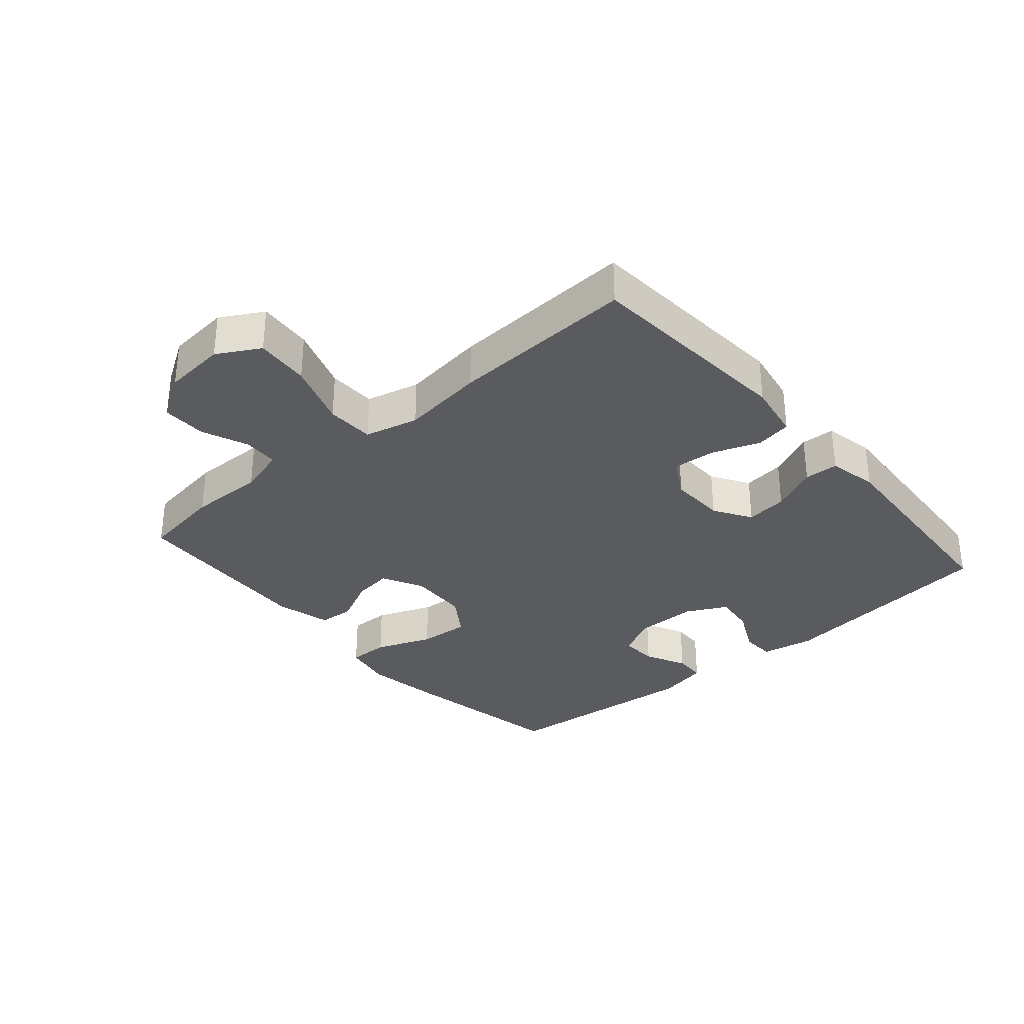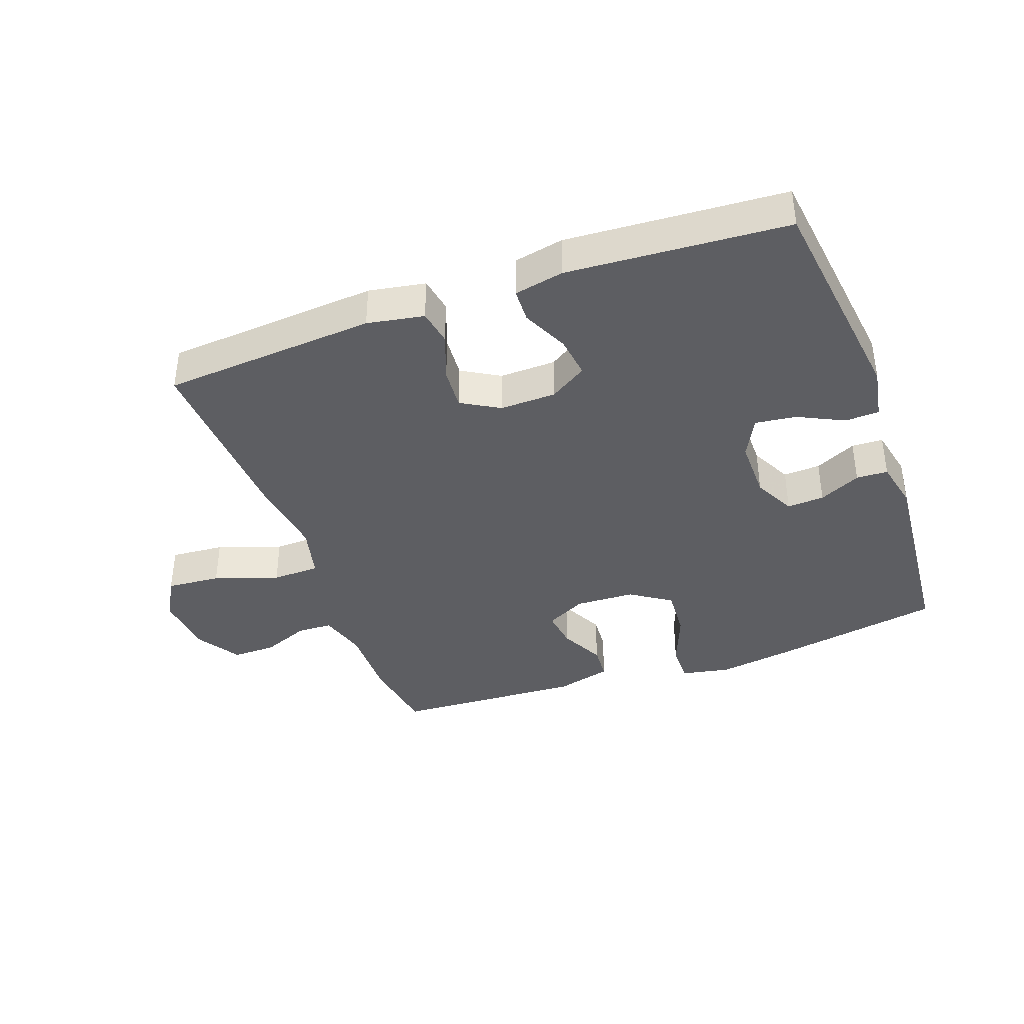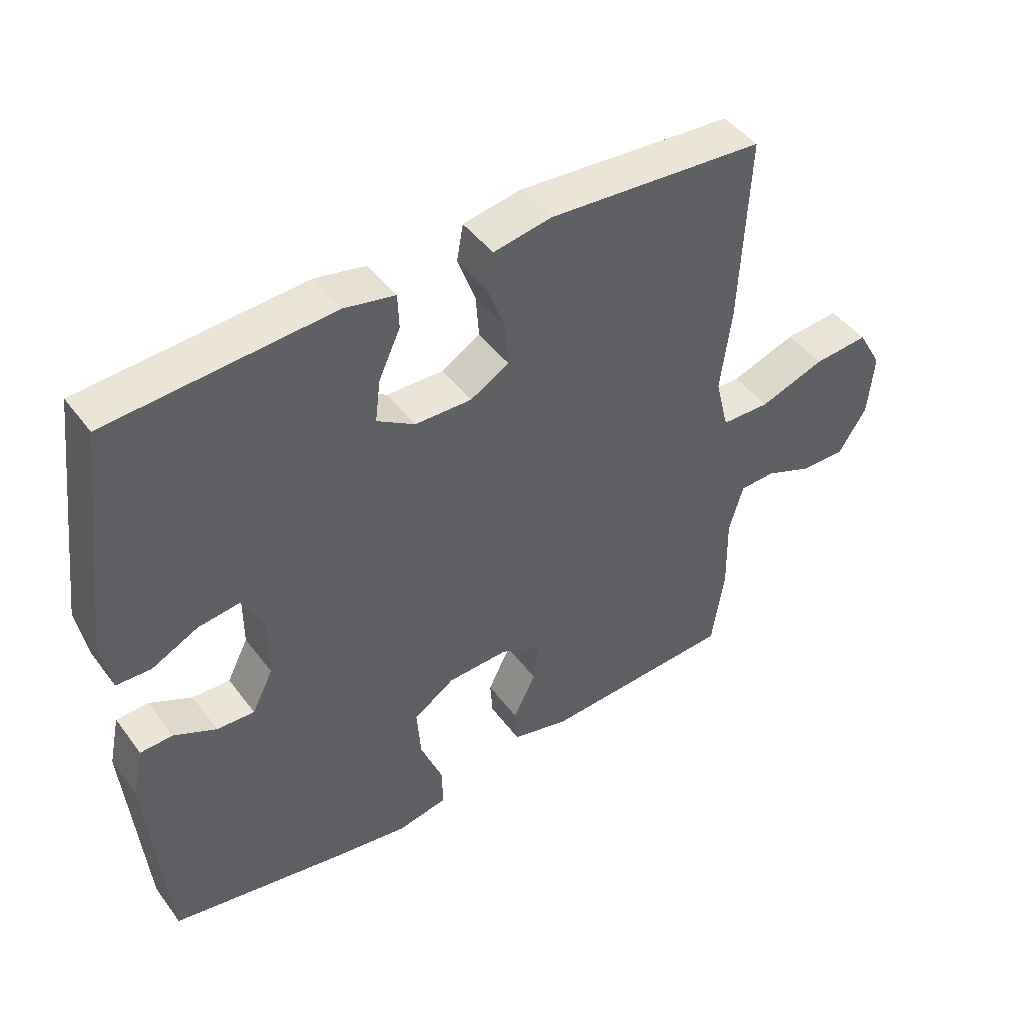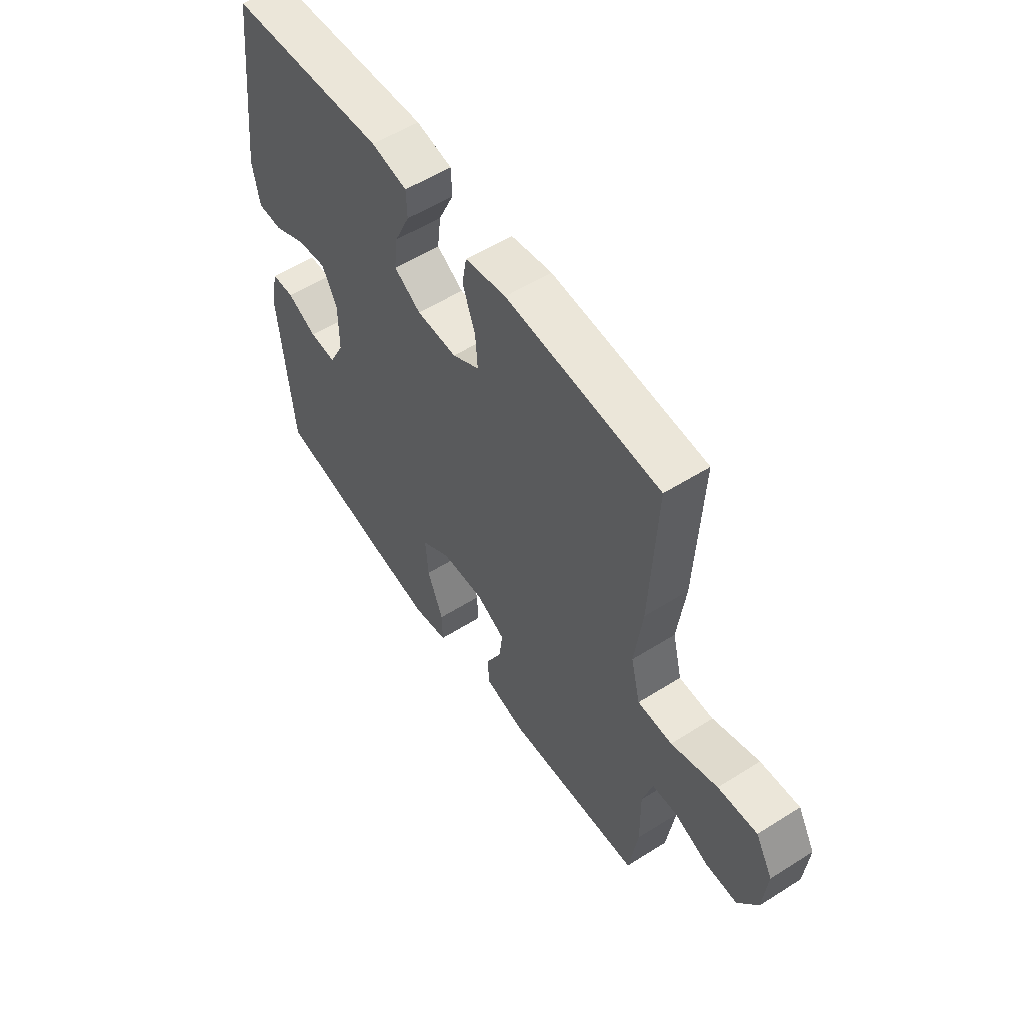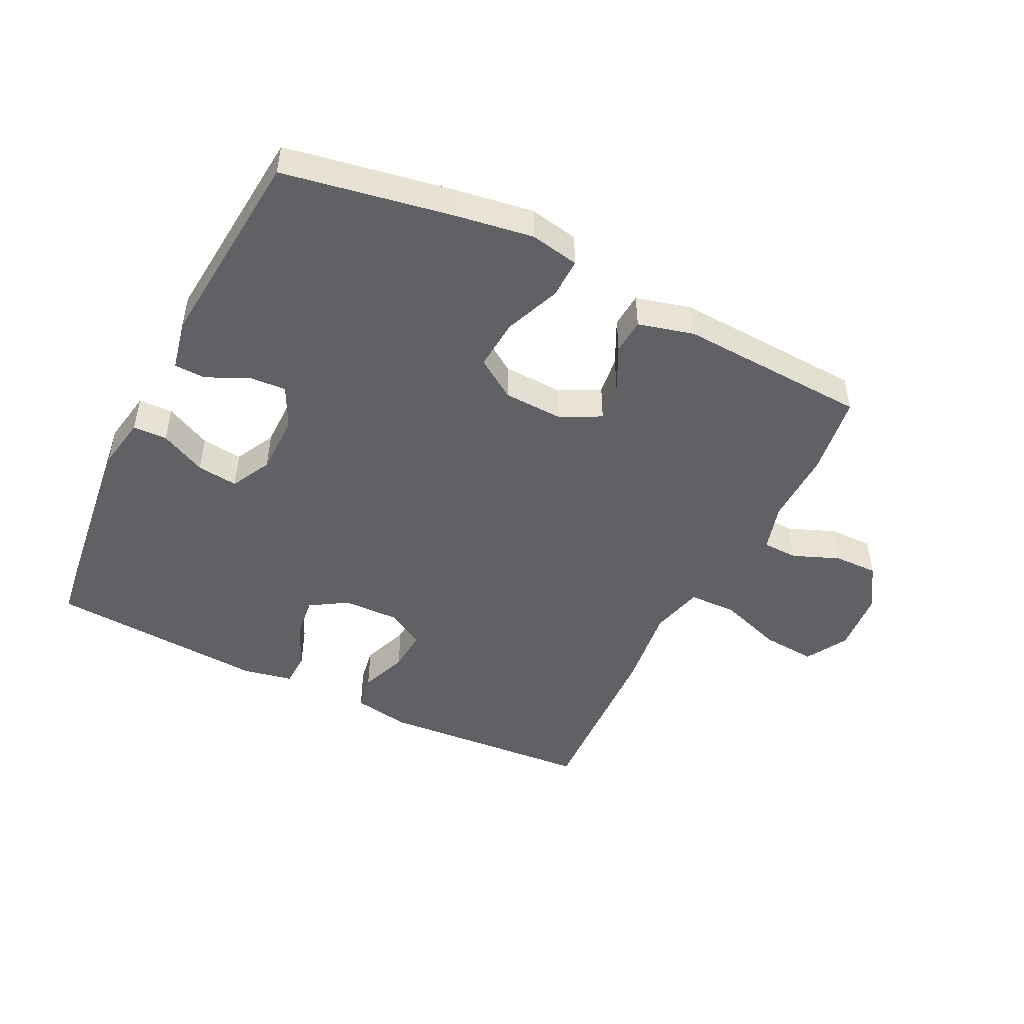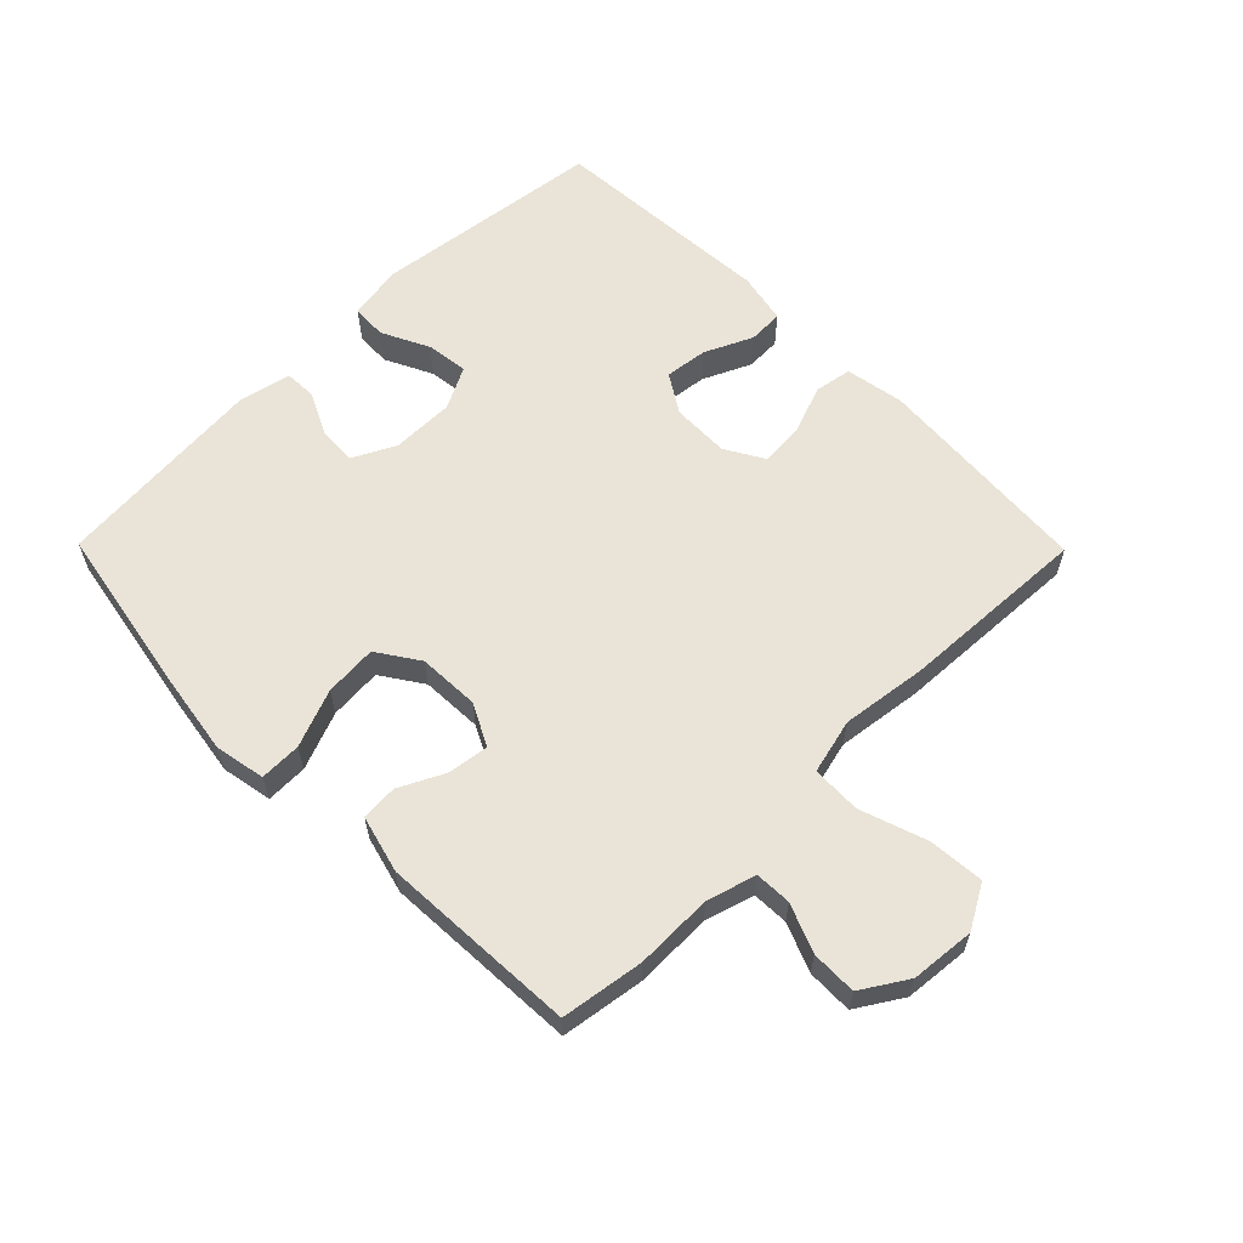
<metadata>
{"format":"obj","ext":"obj","renderer":"f3d","projection":"perspective","resolution":1024,"background":"white","views":[{"elev":-32.6,"azim":-49.2,"up":"+Y"},{"elev":-38.8,"azim":20.0,"up":"+Y"},{"elev":45.4,"azim":145.6,"up":"+Z"},{"elev":55.4,"azim":-123.6,"up":"+Z"},{"elev":-47.8,"azim":153.6,"up":"+Y"},{"elev":60.8,"azim":-134.6,"up":"+Y"}]}
</metadata>
<code>
v 0.5 0.07 0.5
v 0.544 0.07 0.143
v 0.529 0.07 0.059
v 0.475 0.07 0.057
v 0.402 0.07 0.093
v 0.337 0.07 0.101
v 0.304 0.07 0.037
v 0.304 0.07 -0.06
v 0.337 0.07 -0.126
v 0.396 0.07 -0.123
v 0.462 0.07 -0.091
v 0.512 0.07 -0.093
v 0.529 0.07 -0.173
v 0.5 0.07 -0.5
v 0.233 0.07 -0.548
v 0.11 0.07 -0.567
v 0.032 0.07 -0.552
v 0.033 0.07 -0.488
v 0.068 0.07 -0.399
v 0.074 0.07 -0.318
v 0.01 0.07 -0.275
v -0.085 0.07 -0.271
v -0.149 0.07 -0.304
v -0.141 0.07 -0.366
v -0.106 0.07 -0.437
v -0.11 0.07 -0.493
v -0.198 0.07 -0.516
v -0.5 0.07 -0.5
v -0.519 0.07 -0.372
v -0.517 0.07 -0.253
v -0.539 0.07 -0.177
v -0.595 0.07 -0.175
v -0.669 0.07 -0.205
v -0.739 0.07 -0.206
v -0.783 0.07 -0.136
v -0.792 0.07 -0.037
v -0.754 0.07 0.03
v -0.668 0.07 0.023
v -0.566 0.07 -0.012
v -0.49 0.07 -0.01
v -0.469 0.07 0.075
v -0.486 0.07 0.207
v -0.5 0.07 0.5
v -0.161 0.07 0.525
v -0.071 0.07 0.509
v -0.061 0.07 0.452
v -0.089 0.07 0.376
v -0.094 0.07 0.309
v -0.034 0.07 0.274
v 0.055 0.07 0.276
v 0.114 0.07 0.313
v 0.106 0.07 0.379
v 0.072 0.07 0.453
v 0.074 0.07 0.507
v 0.153 0.07 0.523
v 0.5 0 0.5
v 0.544 0 0.143
v 0.529 0 0.059
v 0.475 0 0.057
v 0.402 0 0.093
v 0.337 0 0.101
v 0.304 0 0.037
v 0.304 0 -0.06
v 0.337 0 -0.126
v 0.396 0 -0.123
v 0.462 0 -0.091
v 0.512 0 -0.093
v 0.529 0 -0.173
v 0.5 0 -0.5
v 0.233 0 -0.548
v 0.11 0 -0.567
v 0.032 0 -0.552
v 0.033 0 -0.488
v 0.068 0 -0.399
v 0.074 0 -0.318
v 0.01 0 -0.275
v -0.085 0 -0.271
v -0.149 0 -0.304
v -0.141 0 -0.366
v -0.106 0 -0.437
v -0.11 0 -0.493
v -0.198 0 -0.516
v -0.5 0 -0.5
v -0.519 0 -0.372
v -0.517 0 -0.253
v -0.539 0 -0.177
v -0.595 0 -0.175
v -0.669 0 -0.205
v -0.739 0 -0.206
v -0.783 0 -0.136
v -0.792 0 -0.037
v -0.754 0 0.03
v -0.668 0 0.023
v -0.566 0 -0.012
v -0.49 0 -0.01
v -0.469 0 0.075
v -0.486 0 0.207
v -0.5 0 0.5
v -0.161 0 0.525
v -0.071 0 0.509
v -0.061 0 0.452
v -0.089 0 0.376
v -0.094 0 0.309
v -0.034 0 0.274
v 0.055 0 0.276
v 0.114 0 0.313
v 0.106 0 0.379
v 0.072 0 0.453
v 0.074 0 0.507
v 0.153 0 0.523
f 52 53 54 55
f 51 52 55 1
f 50 51 1 2
f 49 50 2 3
f 44 45 46 47
f 44 47 48
f 41 42 43 44
f 40 41 44 48
f 36 37 38 39
f 36 39 40
f 35 36 40
f 32 33 34 35
f 31 32 35 40
f 30 31 40 48
f 24 25 26 27
f 23 24 27 28
f 16 17 18 19
f 16 19 20
f 15 16 20
f 14 15 20
f 13 14 20 21
f 10 11 12 13
f 9 10 13 21
f 3 4 5
f 49 3 5
f 49 5 6
f 29 30 48 49
f 23 28 29 49
f 22 23 49 6
f 8 9 21 22
f 7 8 22
f 6 7 22
f 110 109 108 107
f 56 110 107 106
f 57 56 106 105
f 58 57 105 104
f 102 101 100 99
f 103 102 99
f 99 98 97 96
f 103 99 96 95
f 94 93 92 91
f 95 94 91
f 95 91 90
f 90 89 88 87
f 95 90 87 86
f 103 95 86 85
f 82 81 80 79
f 83 82 79 78
f 74 73 72 71
f 75 74 71
f 75 71 70
f 75 70 69
f 76 75 69 68
f 68 67 66 65
f 76 68 65 64
f 60 59 58
f 60 58 104
f 61 60 104
f 104 103 85 84
f 104 84 83 78
f 61 104 78 77
f 77 76 64 63
f 77 63 62
f 77 62 61
f 1 56 57 2
f 2 57 58 3
f 3 58 59 4
f 4 59 60 5
f 5 60 61 6
f 6 61 62 7
f 7 62 63 8
f 8 63 64 9
f 9 64 65 10
f 10 65 66 11
f 11 66 67 12
f 12 67 68 13
f 13 68 69 14
f 14 69 70 15
f 15 70 71 16
f 16 71 72 17
f 17 72 73 18
f 18 73 74 19
f 19 74 75 20
f 20 75 76 21
f 21 76 77 22
f 22 77 78 23
f 23 78 79 24
f 24 79 80 25
f 25 80 81 26
f 26 81 82 27
f 27 82 83 28
f 28 83 84 29
f 29 84 85 30
f 30 85 86 31
f 31 86 87 32
f 32 87 88 33
f 33 88 89 34
f 34 89 90 35
f 35 90 91 36
f 36 91 92 37
f 37 92 93 38
f 38 93 94 39
f 39 94 95 40
f 40 95 96 41
f 41 96 97 42
f 42 97 98 43
f 43 98 99 44
f 44 99 100 45
f 45 100 101 46
f 46 101 102 47
f 47 102 103 48
f 48 103 104 49
f 49 104 105 50
f 50 105 106 51
f 51 106 107 52
f 52 107 108 53
f 53 108 109 54
f 54 109 110 55
f 55 110 56 1

</code>
